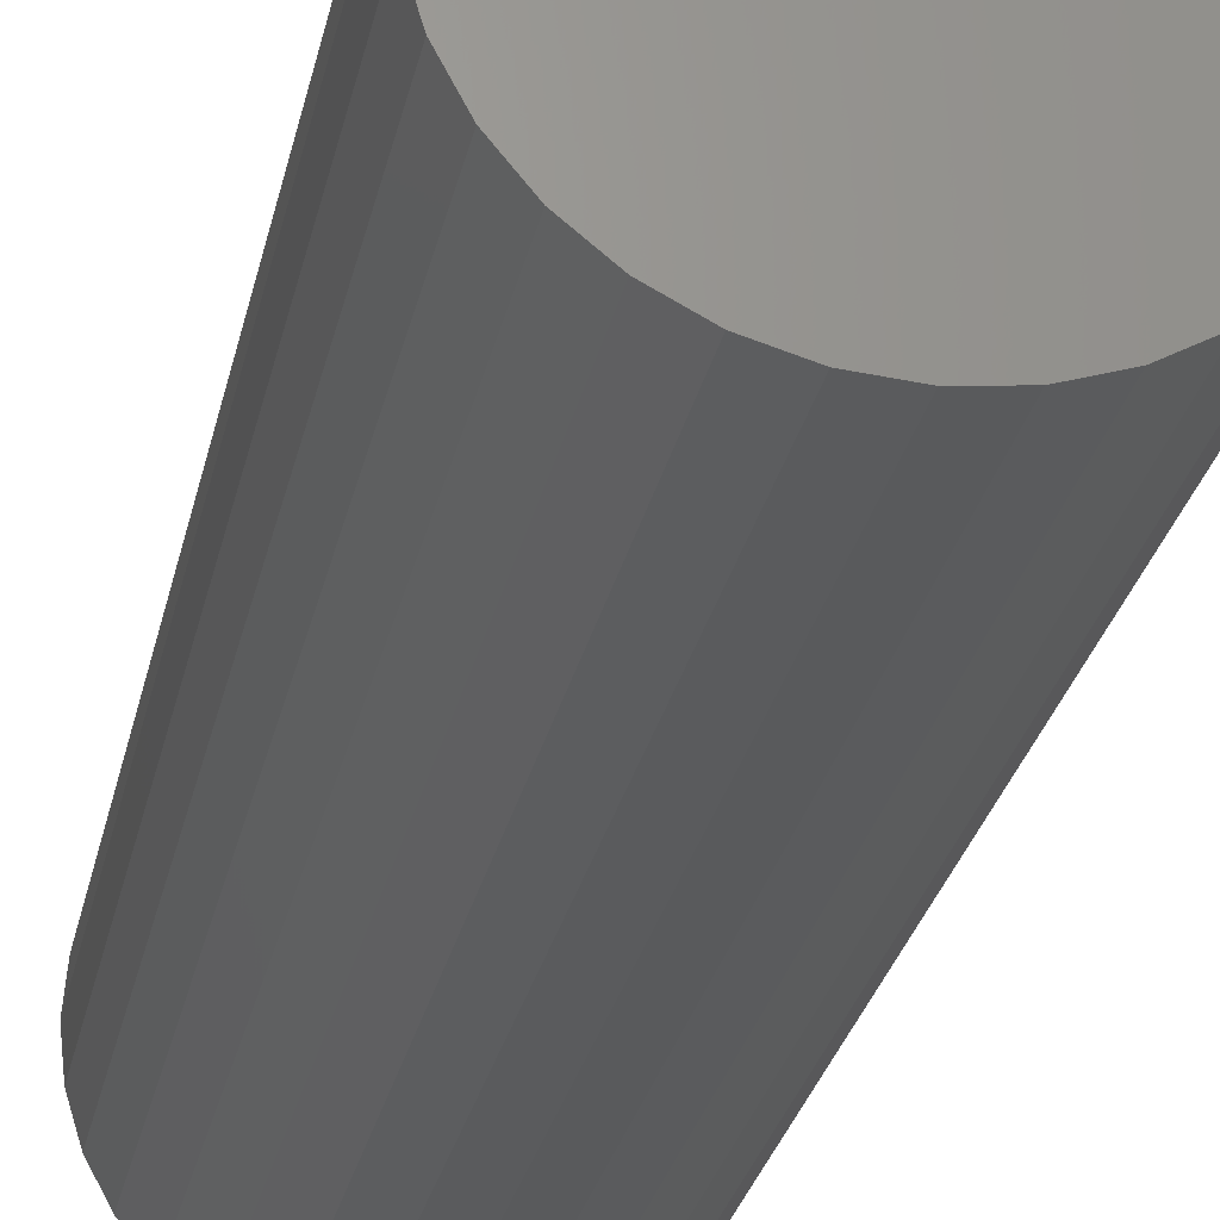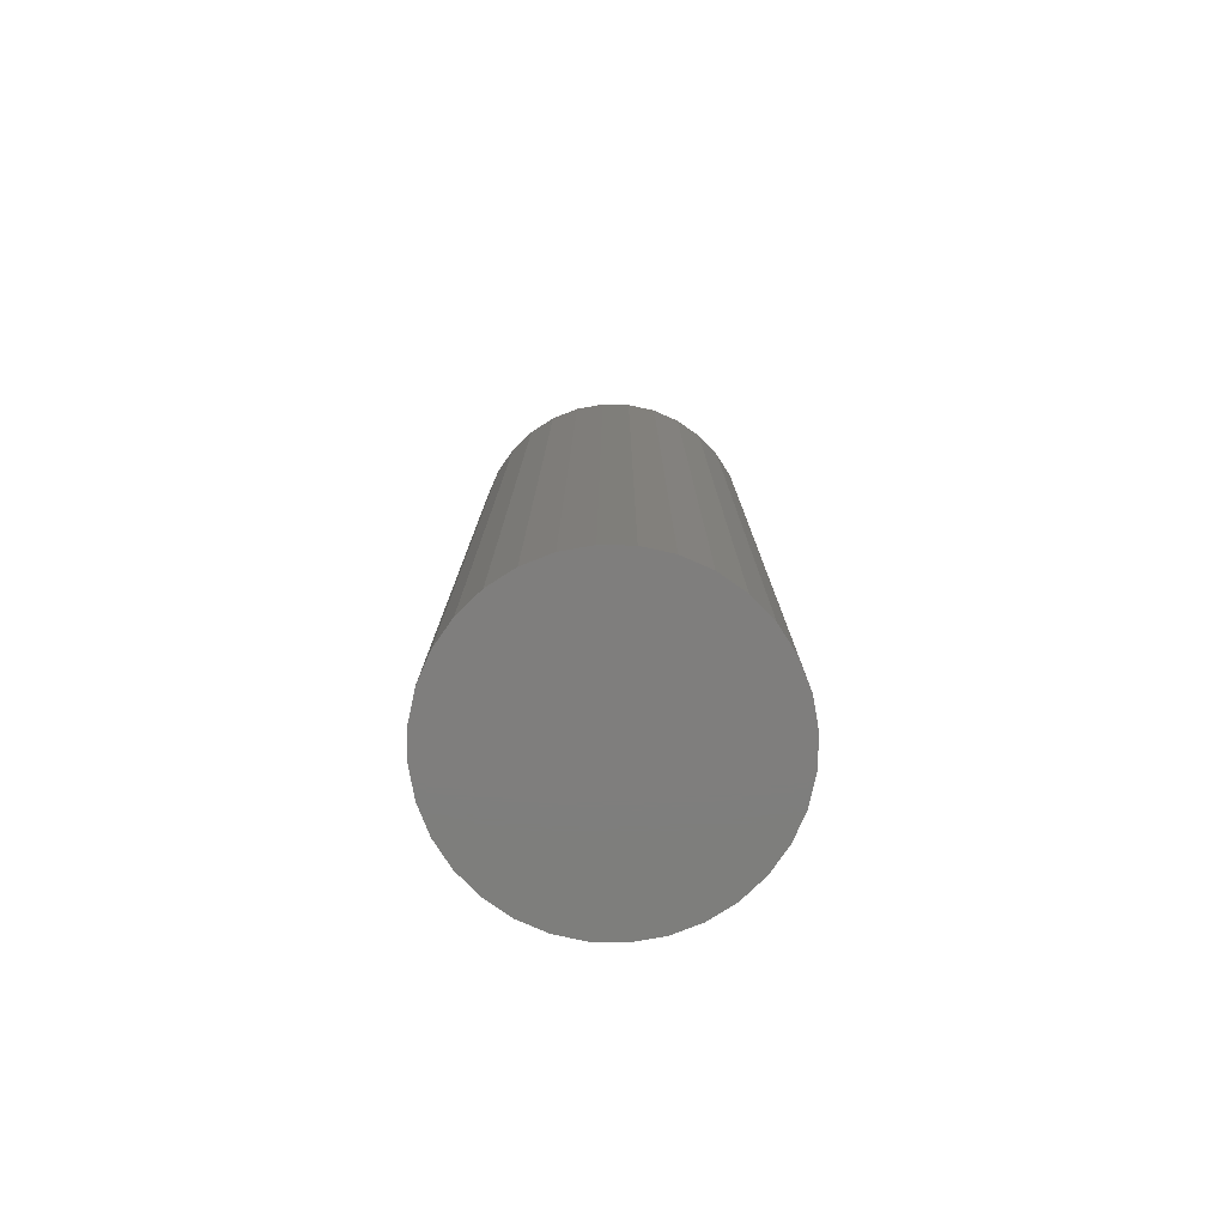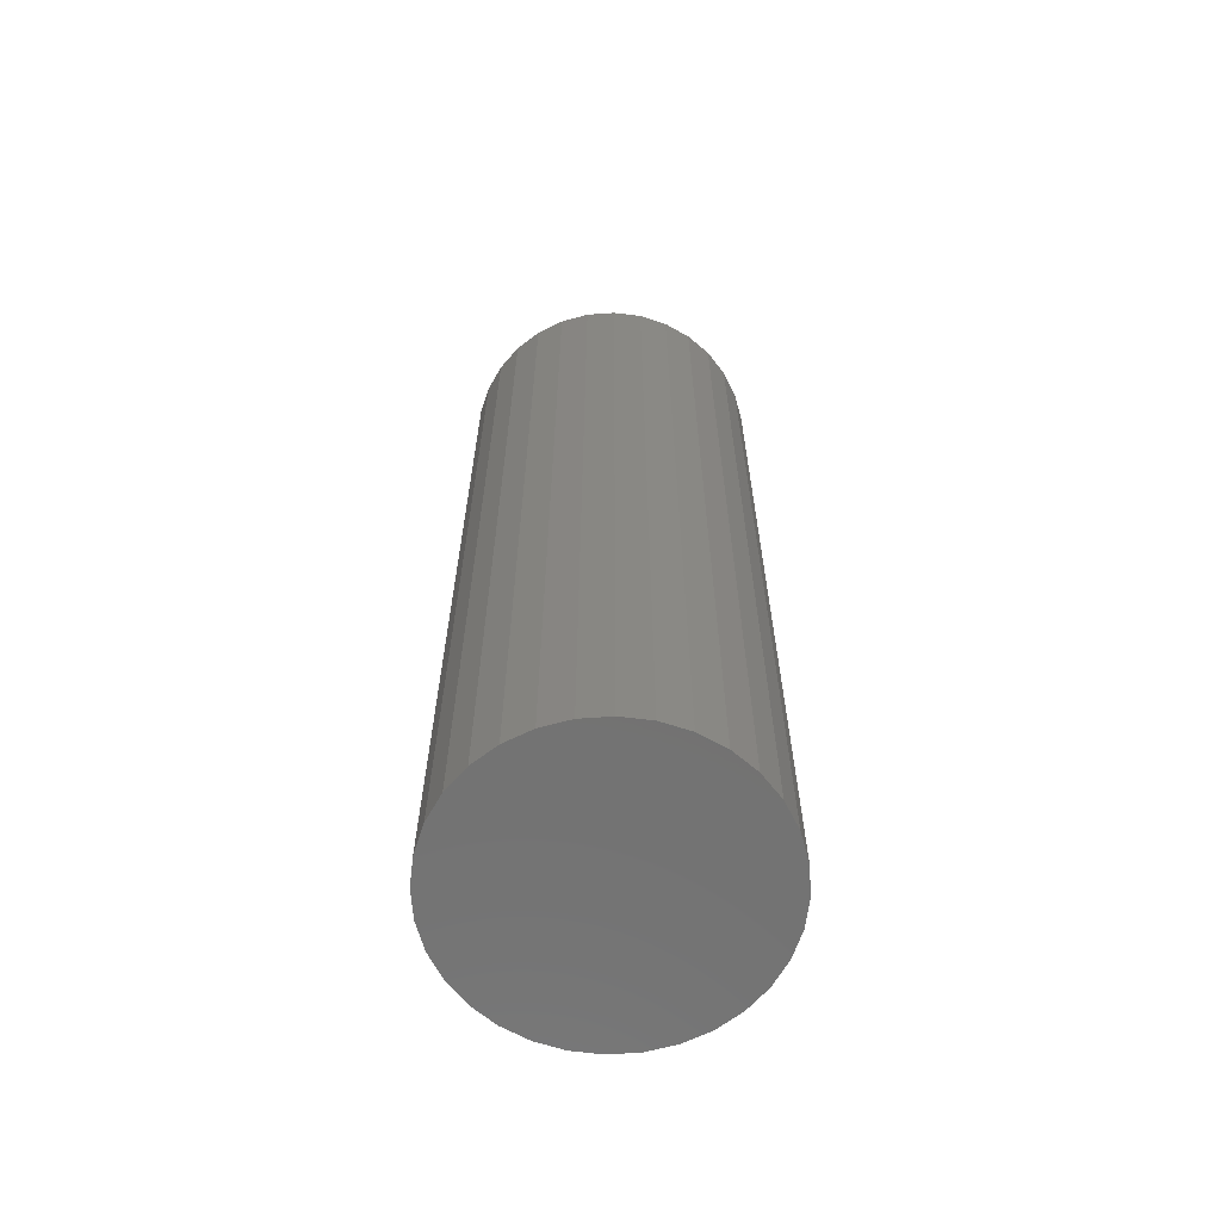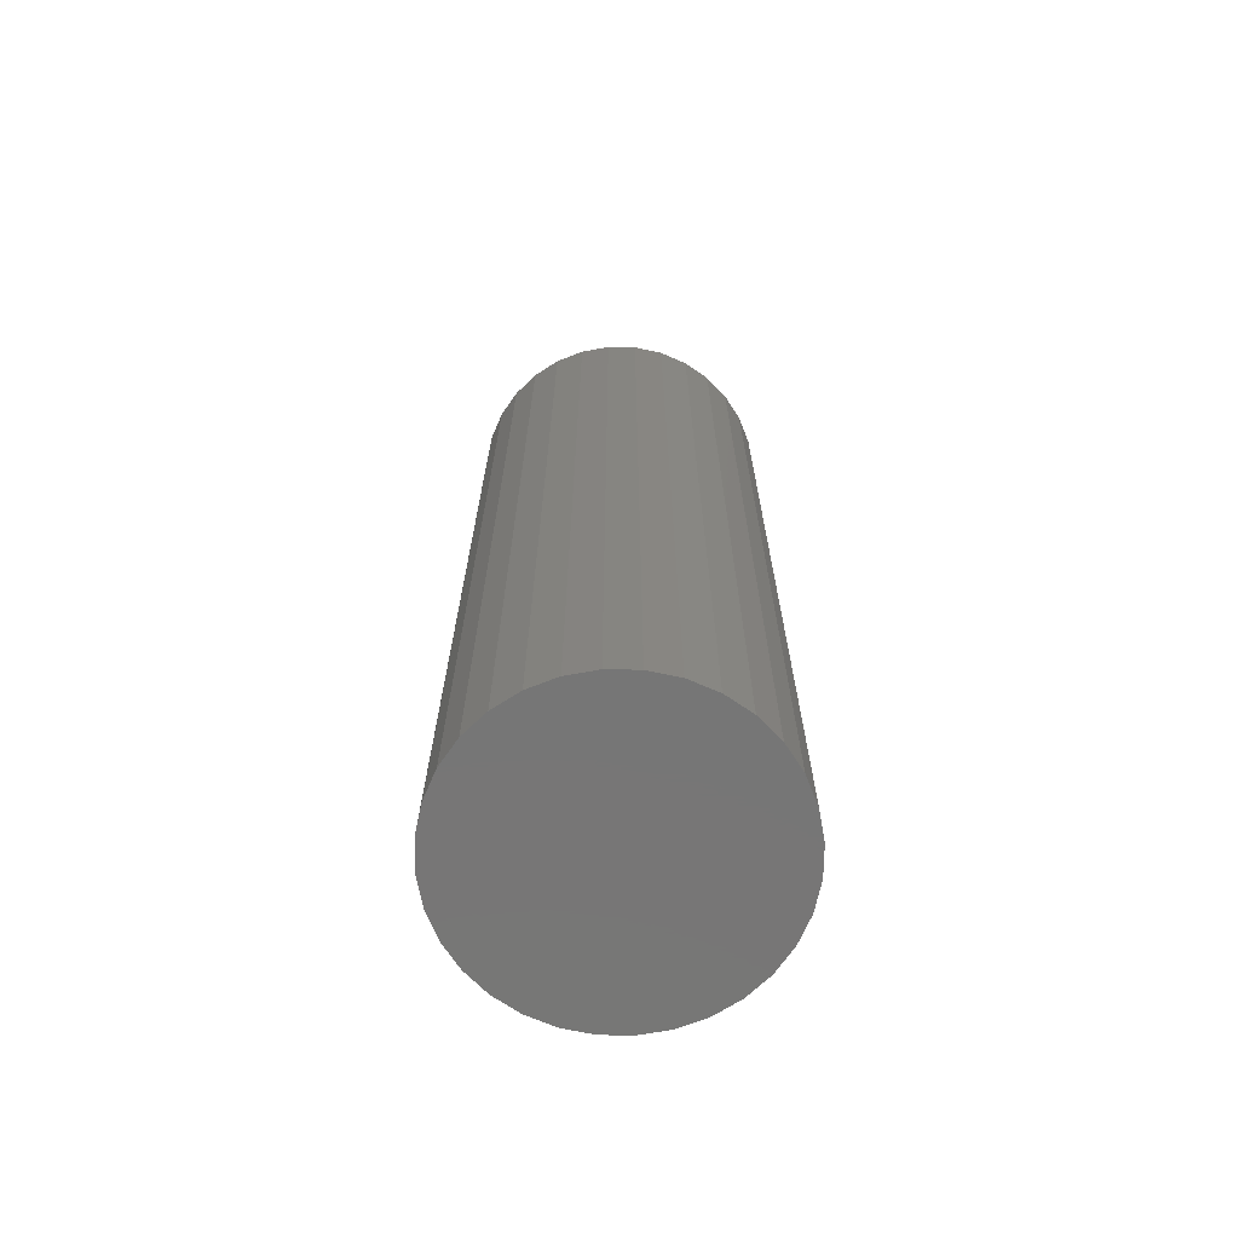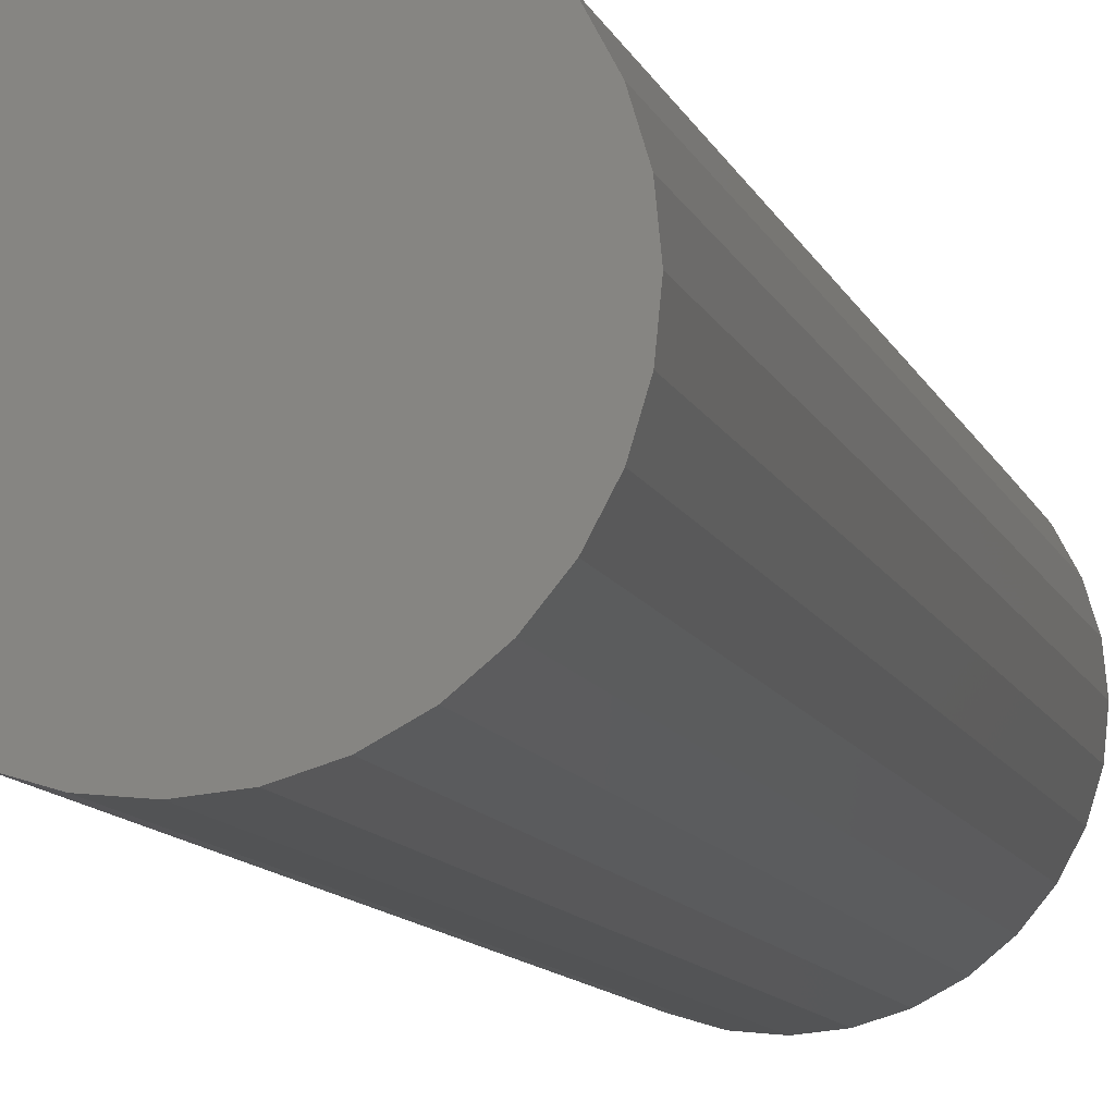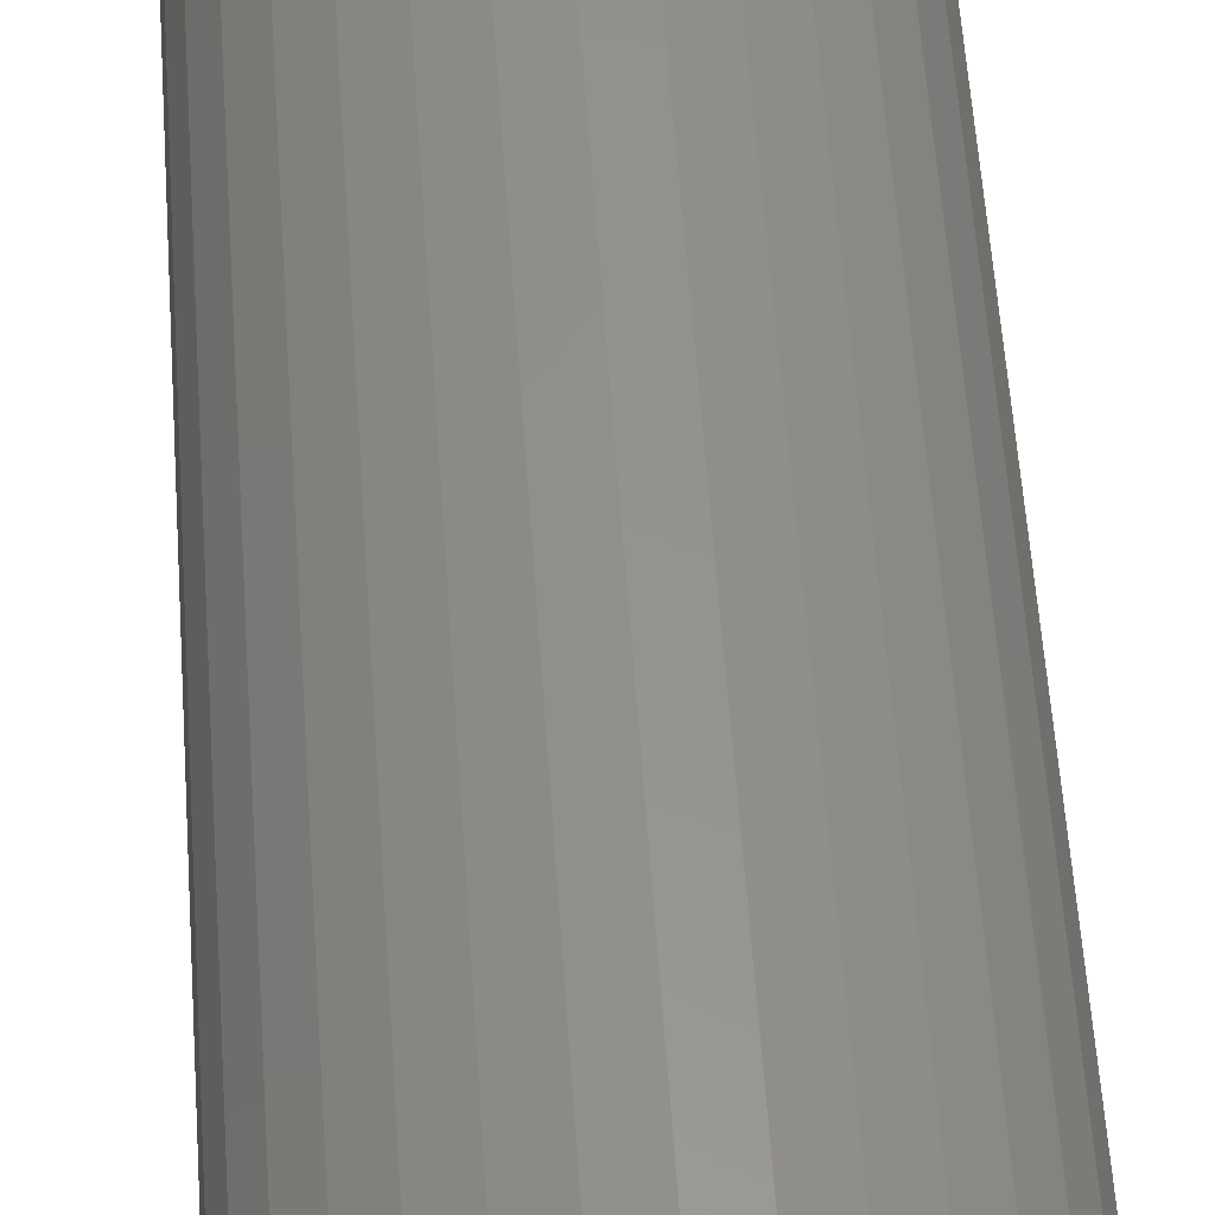
<metadata>
{"format":"stl","ext":"stl","renderer":"f3d","projection":"perspective","resolution":1024,"background":"white","views":[{"elev":-24.4,"azim":169.6,"up":"+Y"},{"elev":-78.3,"azim":-85.5,"up":"+Z"},{"elev":-64.1,"azim":77.3,"up":"+Z"},{"elev":-68.8,"azim":-107.8,"up":"+Z"},{"elev":-9.5,"azim":-166.2,"up":"+Y"},{"elev":56.4,"azim":176.1,"up":"+Y"}]}
</metadata>
<code>
# stl→obj: 96 verts, 188 faces
v 0.007895 -0.4578 0.2031
v 0.003258 -0.4583 0.2031
v -0.0012 -0.4596 0.2031
v 0.01253 -0.4583 0.2031
v 0.01699 -0.4596 0.2031
v -0.005309 -0.4618 0.2031
v 0.0211 -0.4618 0.2031
v -0.008911 -0.4648 0.2031
v 0.0247 -0.4648 0.2031
v -0.01187 -0.4684 0.2031
v 0.02766 -0.4684 0.2031
v -0.01406 -0.4725 0.2031
v 0.02985 -0.4725 0.2031
v -0.01542 -0.4769 0.2031
v 0.0312 -0.4769 0.2031
v 0.0312 -0.4862 0.2031
v -0.01406 -0.4907 0.2031
v 0.02985 -0.4907 0.2031
v -0.01187 -0.4948 0.2031
v 0.02766 -0.4948 0.2031
v -0.008911 -0.4984 0.2031
v 0.0247 -0.4984 0.2031
v -0.005309 -0.5013 0.2031
v 0.0211 -0.5013 0.2031
v -0.0012 -0.5035 0.2031
v 0.01699 -0.5035 0.2031
v 0.003258 -0.5049 0.2031
v 0.007895 -0.5053 0.2031
v 0.01253 -0.5049 0.2031
v 0.03166 -0.4816 0.2031
v -0.01587 -0.4816 0.2031
v -0.01542 -0.4862 0.2031
v 0.03947 -0.4816 0
v 0.03947 -0.4816 0.1953
v 0.03887 -0.4877 0
v 0.03887 -0.4877 0.1953
v 0.03707 -0.4937 0
v 0.03707 -0.4937 0.1953
v 0.03415 -0.4991 0
v 0.03415 -0.4991 0.1953
v 0.03022 -0.5039 0
v 0.03022 -0.5039 0.1953
v 0.02544 -0.5078 0
v 0.02544 -0.5078 0.1953
v 0.01998 -0.5108 0
v 0.01998 -0.5108 0.1953
v 0.01406 -0.5126 0
v 0.01406 -0.5126 0.1953
v 0.007895 -0.5132 0
v 0.007895 -0.5132 0.1953
v 0.001734 -0.5126 0
v 0.001734 -0.5126 0.1953
v -0.00419 -0.5108 0
v -0.00419 -0.5108 0.1953
v -0.00965 -0.5078 0
v -0.00965 -0.5078 0.1953
v -0.01443 -0.5039 0
v -0.01443 -0.5039 0.1953
v -0.01836 -0.4991 0
v -0.01836 -0.4991 0.1953
v -0.02128 -0.4937 0
v -0.02128 -0.4937 0.1953
v -0.02308 -0.4877 0
v -0.02308 -0.4877 0.1953
v -0.02368 -0.4816 0
v -0.02368 -0.4816 0.1953
v -0.02308 -0.4754 0
v -0.02308 -0.4754 0.1953
v -0.02128 -0.4695 0
v -0.02128 -0.4695 0.1953
v -0.01836 -0.464 0
v -0.01836 -0.464 0.1953
v -0.01443 -0.4592 0
v -0.01443 -0.4592 0.1953
v -0.00965 -0.4553 0
v -0.00965 -0.4553 0.1953
v -0.00419 -0.4524 0
v -0.00419 -0.4524 0.1953
v 0.001734 -0.4506 0
v 0.001734 -0.4506 0.1953
v 0.007895 -0.45 0
v 0.007895 -0.45 0.1953
v 0.01406 -0.4506 0
v 0.01406 -0.4506 0.1953
v 0.01998 -0.4524 0
v 0.01998 -0.4524 0.1953
v 0.02544 -0.4553 0
v 0.02544 -0.4553 0.1953
v 0.03022 -0.4592 0
v 0.03022 -0.4592 0.1953
v 0.03415 -0.464 0
v 0.03415 -0.464 0.1953
v 0.03707 -0.4695 0
v 0.03707 -0.4695 0.1953
v 0.03887 -0.4754 0
v 0.03887 -0.4754 0.1953
f 1 2 3
f 4 1 3
f 4 3 5
f 5 3 6
f 5 6 7
f 7 6 8
f 7 8 9
f 9 8 10
f 9 10 11
f 11 10 12
f 11 12 13
f 13 12 14
f 13 14 15
f 16 17 18
f 18 17 19
f 18 19 20
f 20 19 21
f 20 21 22
f 22 21 23
f 22 23 24
f 24 23 25
f 24 25 26
f 26 25 27
f 26 27 28
f 26 28 29
f 15 14 30
f 30 14 31
f 30 31 16
f 16 31 32
f 16 32 17
f 33 34 35
f 35 34 36
f 35 36 37
f 37 36 38
f 37 38 39
f 39 38 40
f 39 40 41
f 41 40 42
f 41 42 43
f 43 42 44
f 43 44 45
f 45 44 46
f 45 46 47
f 47 46 48
f 47 48 49
f 49 48 50
f 49 50 51
f 51 50 52
f 51 52 53
f 53 52 54
f 53 54 55
f 55 54 56
f 55 56 57
f 57 56 58
f 57 58 59
f 59 58 60
f 59 60 61
f 61 60 62
f 61 62 63
f 63 62 64
f 63 64 65
f 65 64 66
f 65 66 67
f 67 66 68
f 67 68 69
f 69 68 70
f 69 70 71
f 71 70 72
f 71 72 73
f 73 72 74
f 73 74 75
f 75 74 76
f 75 76 77
f 77 76 78
f 77 78 79
f 79 78 80
f 79 80 81
f 81 80 82
f 81 82 83
f 83 82 84
f 83 84 85
f 85 84 86
f 85 86 87
f 87 86 88
f 87 88 89
f 89 88 90
f 89 90 91
f 91 90 92
f 91 92 93
f 93 92 94
f 93 94 95
f 95 94 96
f 95 96 33
f 33 96 34
f 30 16 34
f 16 36 34
f 66 64 31
f 64 32 31
f 64 62 17
f 32 64 17
f 60 58 19
f 19 62 60
f 17 62 19
f 56 54 25
f 23 56 25
f 23 21 56
f 52 50 27
f 27 54 52
f 25 54 27
f 48 46 26
f 29 48 26
f 29 28 48
f 44 42 24
f 24 46 44
f 26 46 24
f 40 38 18
f 20 40 18
f 20 22 40
f 16 38 36
f 18 38 16
f 21 19 58
f 58 56 21
f 28 27 50
f 50 48 28
f 22 24 42
f 42 40 22
f 31 14 66
f 14 68 66
f 34 96 30
f 96 15 30
f 96 94 13
f 15 96 13
f 92 90 11
f 11 94 92
f 13 94 11
f 88 86 5
f 7 88 5
f 7 9 88
f 84 82 4
f 4 86 84
f 5 86 4
f 80 78 3
f 2 80 3
f 2 1 80
f 76 74 6
f 6 78 76
f 3 78 6
f 72 70 12
f 10 72 12
f 10 8 72
f 14 70 68
f 12 70 14
f 9 11 90
f 90 88 9
f 1 4 82
f 82 80 1
f 8 6 74
f 74 72 8
f 77 79 81
f 77 81 83
f 85 77 83
f 75 77 85
f 87 75 85
f 73 75 87
f 89 73 87
f 71 73 89
f 91 71 89
f 69 71 91
f 93 69 91
f 67 69 93
f 95 67 93
f 37 61 35
f 59 61 37
f 39 59 37
f 57 59 39
f 41 57 39
f 55 57 41
f 43 55 41
f 53 55 43
f 45 53 43
f 51 53 45
f 49 51 45
f 47 49 45
f 61 63 35
f 35 63 65
f 35 65 33
f 33 65 67
f 33 67 95

</code>
